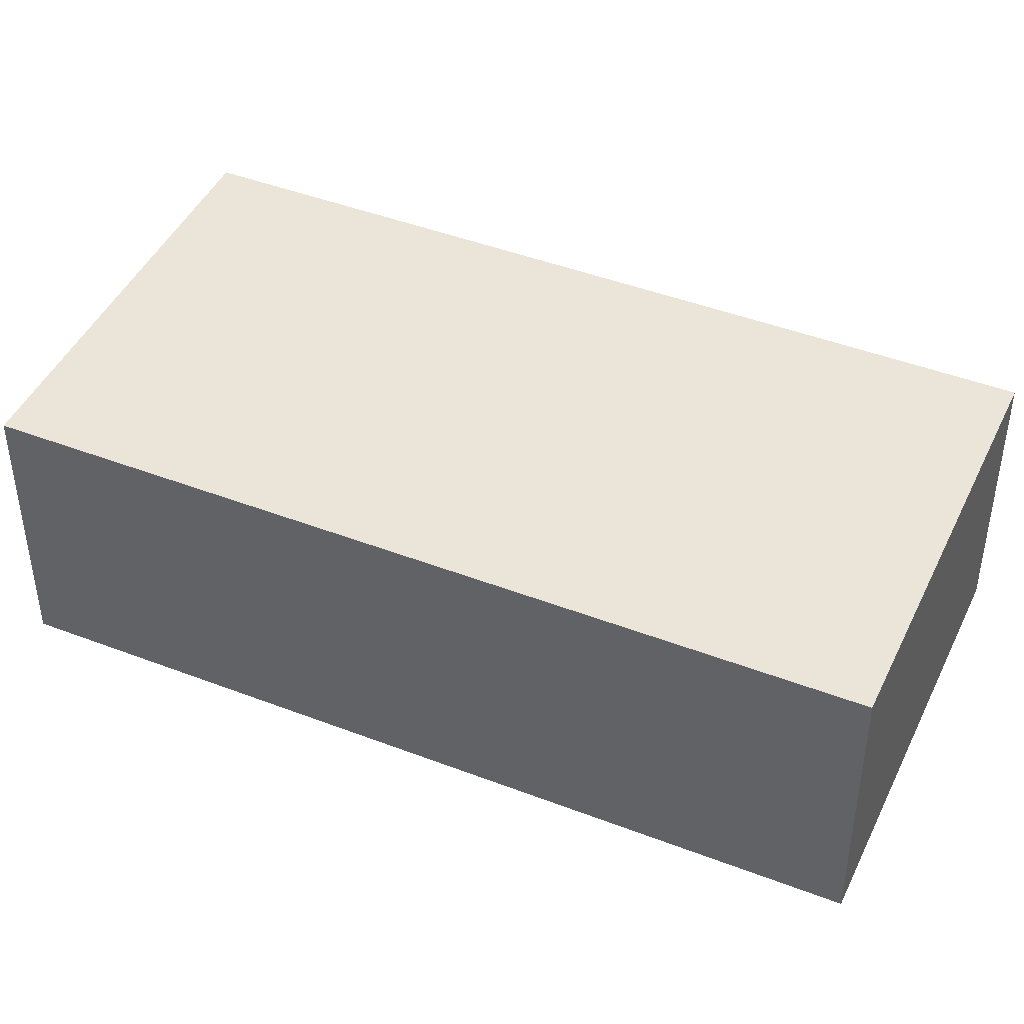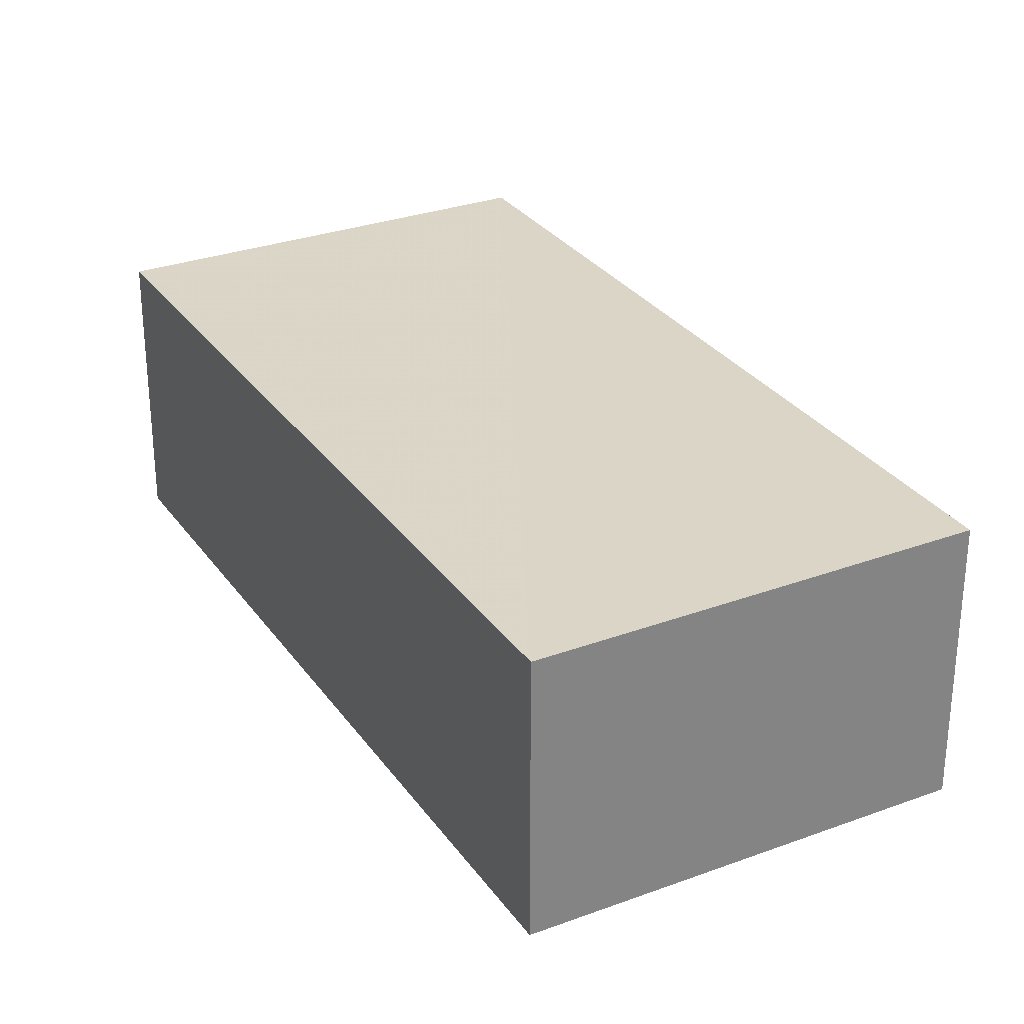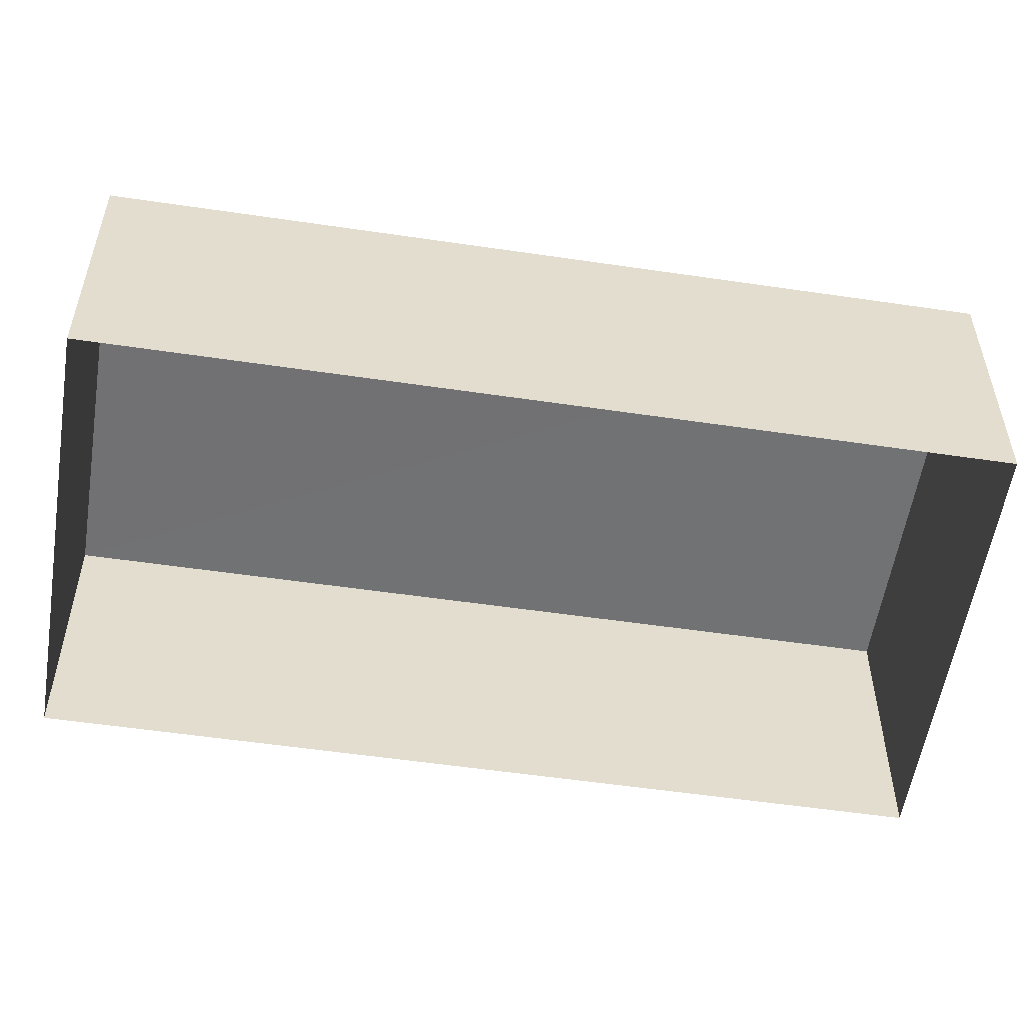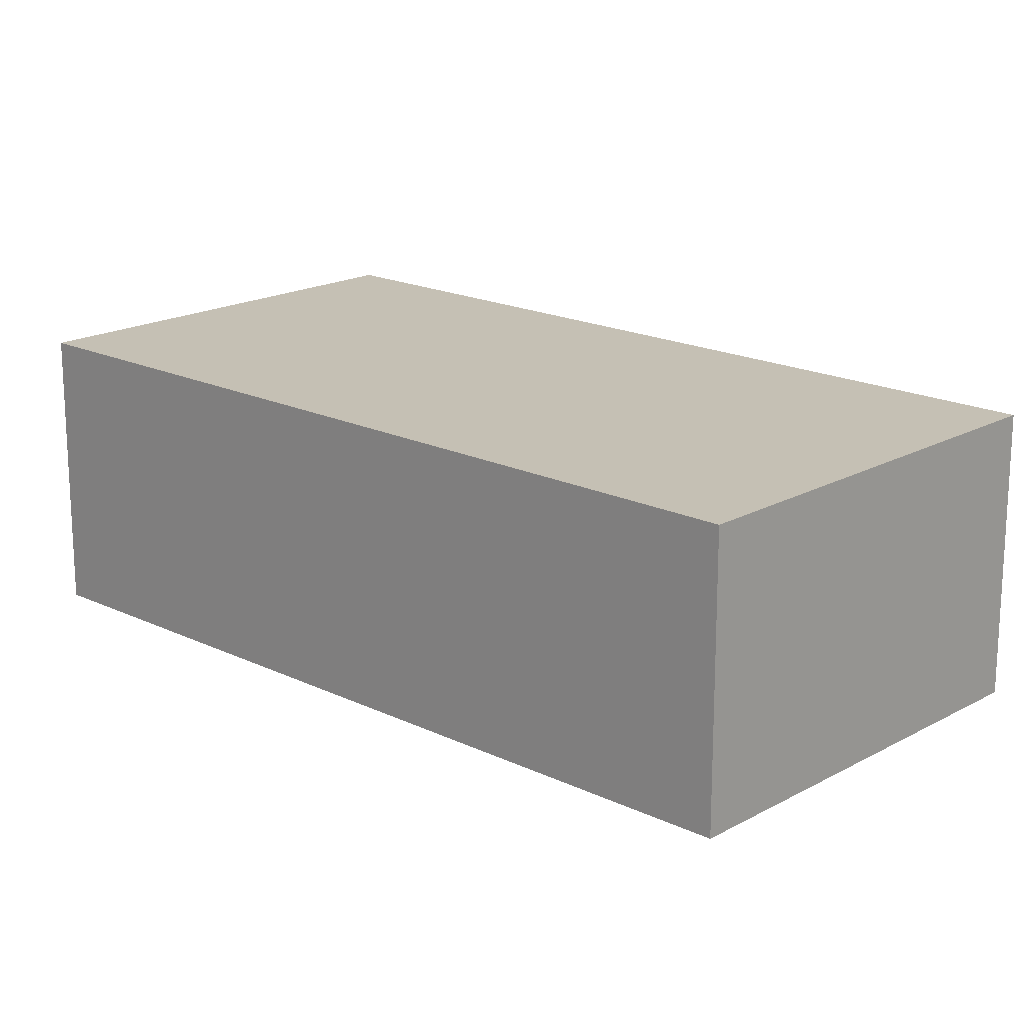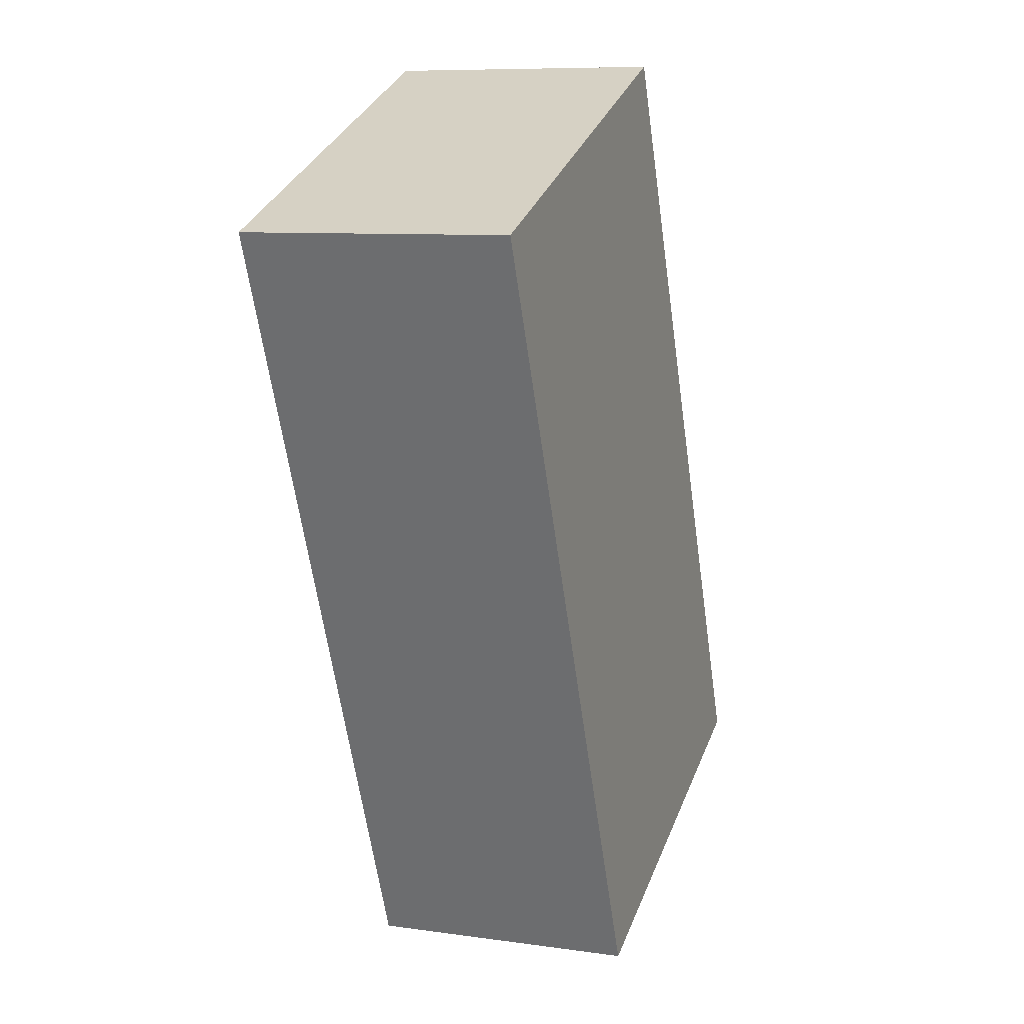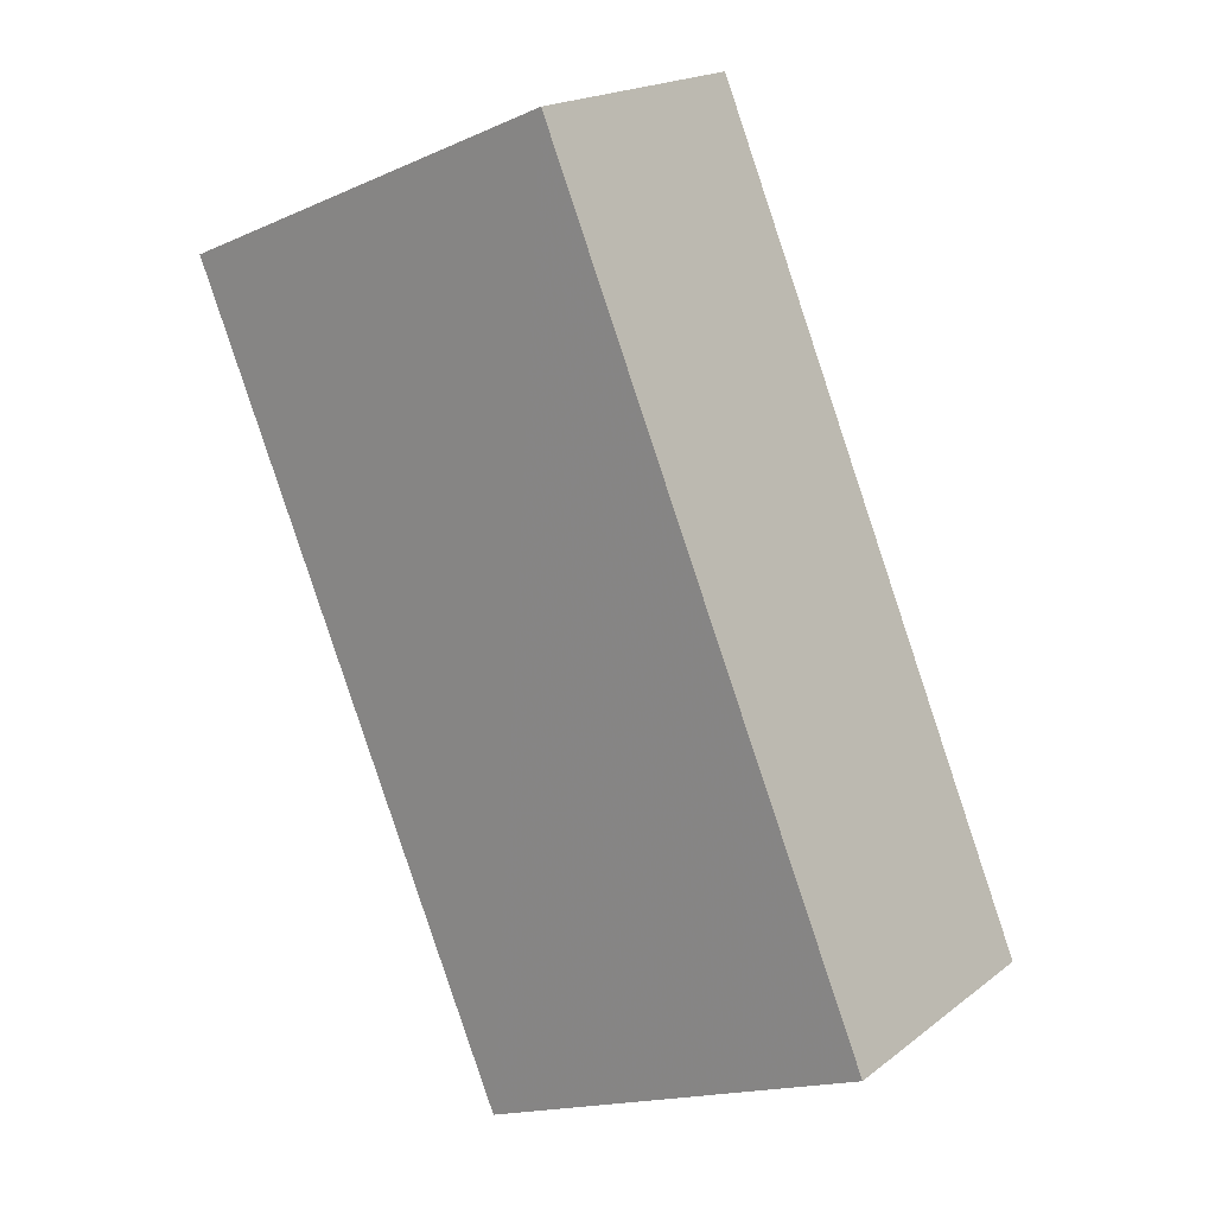
<metadata>
{"format":"obj","ext":"obj","renderer":"f3d","projection":"perspective","resolution":1024,"background":"white","views":[{"elev":44.5,"azim":-43.0,"up":"+Z"},{"elev":29.6,"azim":174.4,"up":"+Z"},{"elev":-55.4,"azim":104.0,"up":"+Z"},{"elev":18.2,"azim":156.0,"up":"+Z"},{"elev":8.6,"azim":-69.3,"up":"+Y"},{"elev":19.0,"azim":35.9,"up":"+Y"}]}
</metadata>
<code>
v -2.199e+05 -1.237e+05 35.14
v -2.199e+05 -1.237e+05 35.14
v -2.199e+05 -1.237e+05 35.14
v -2.199e+05 -1.237e+05 35.14
v -2.199e+05 -1.237e+05 37.81
v -2.199e+05 -1.237e+05 37.81
v -2.199e+05 -1.237e+05 37.81
v -2.199e+05 -1.237e+05 37.81
f 1 2 3
f 1 4 2
f 5 6 7
f 5 8 6
f 5 2 4
f 8 5 4
f 6 4 1
f 6 8 4
f 6 1 3
f 7 6 3
f 7 3 2
f 5 7 2

</code>
